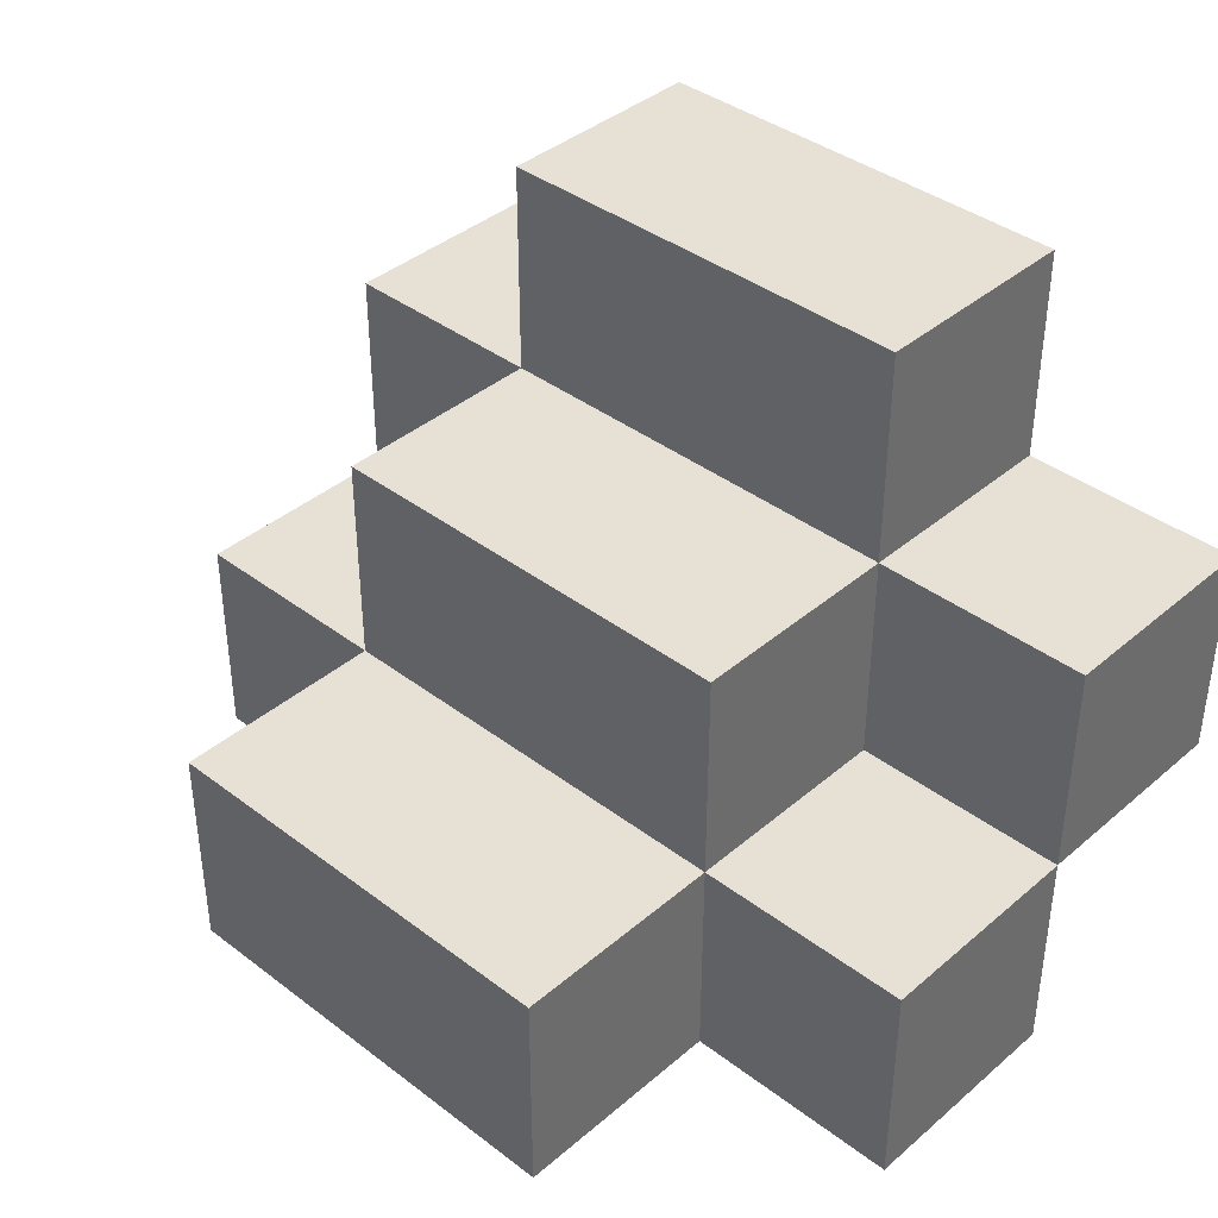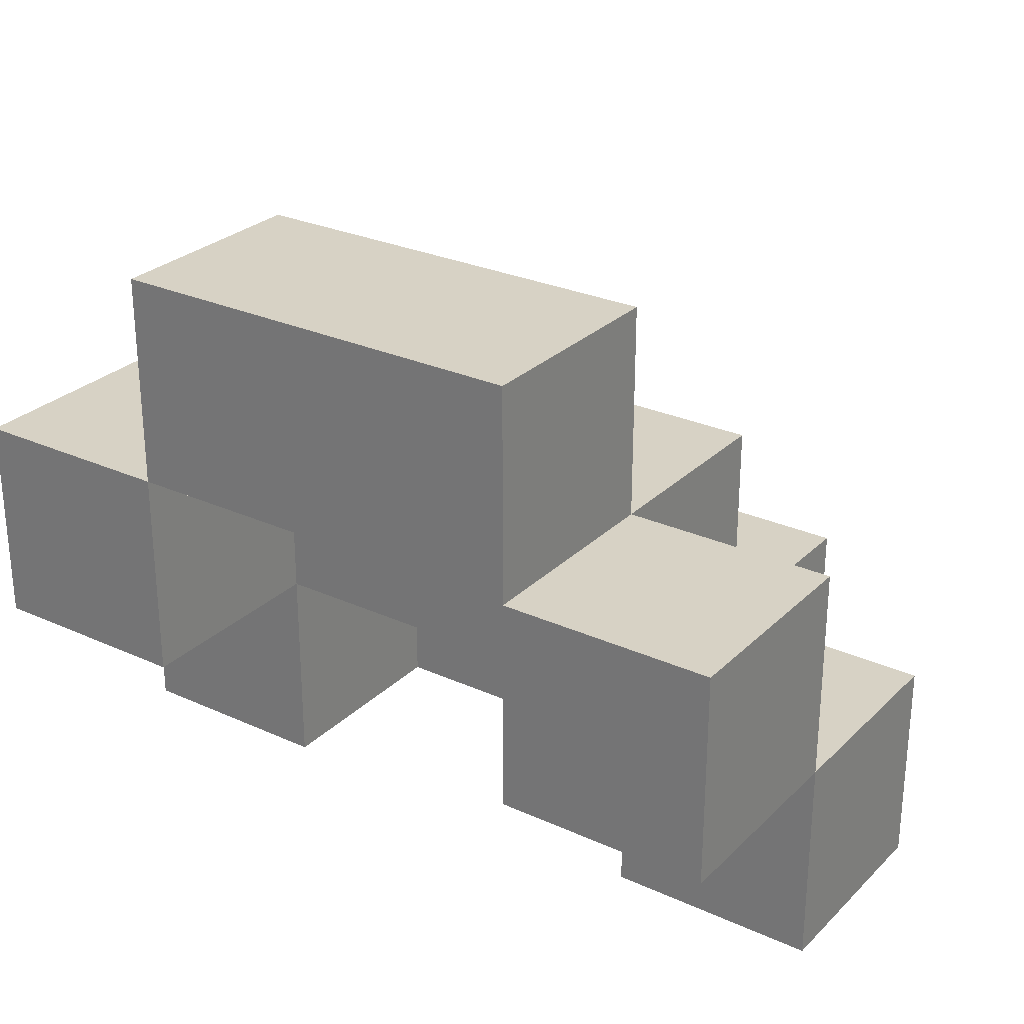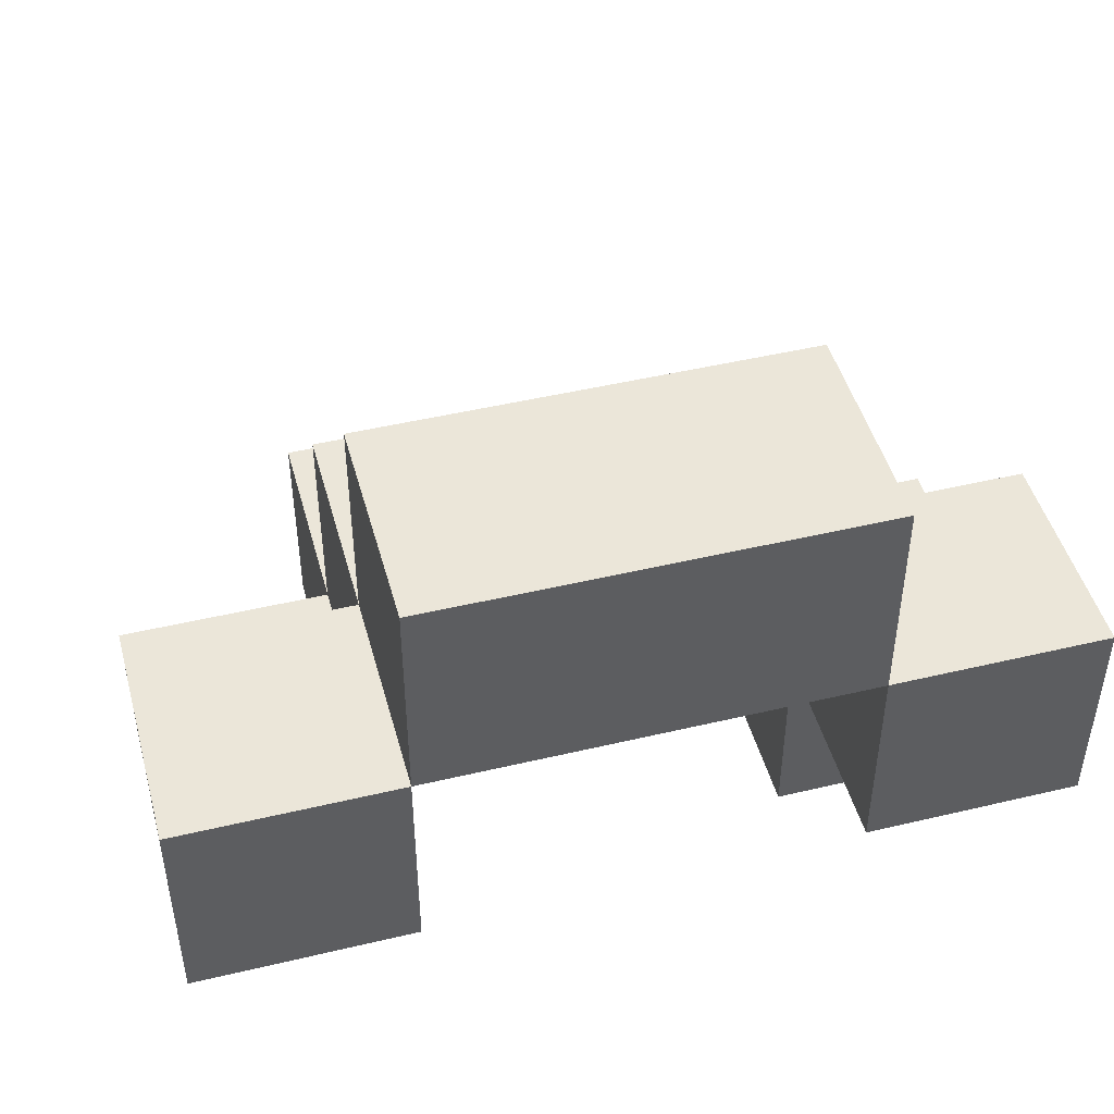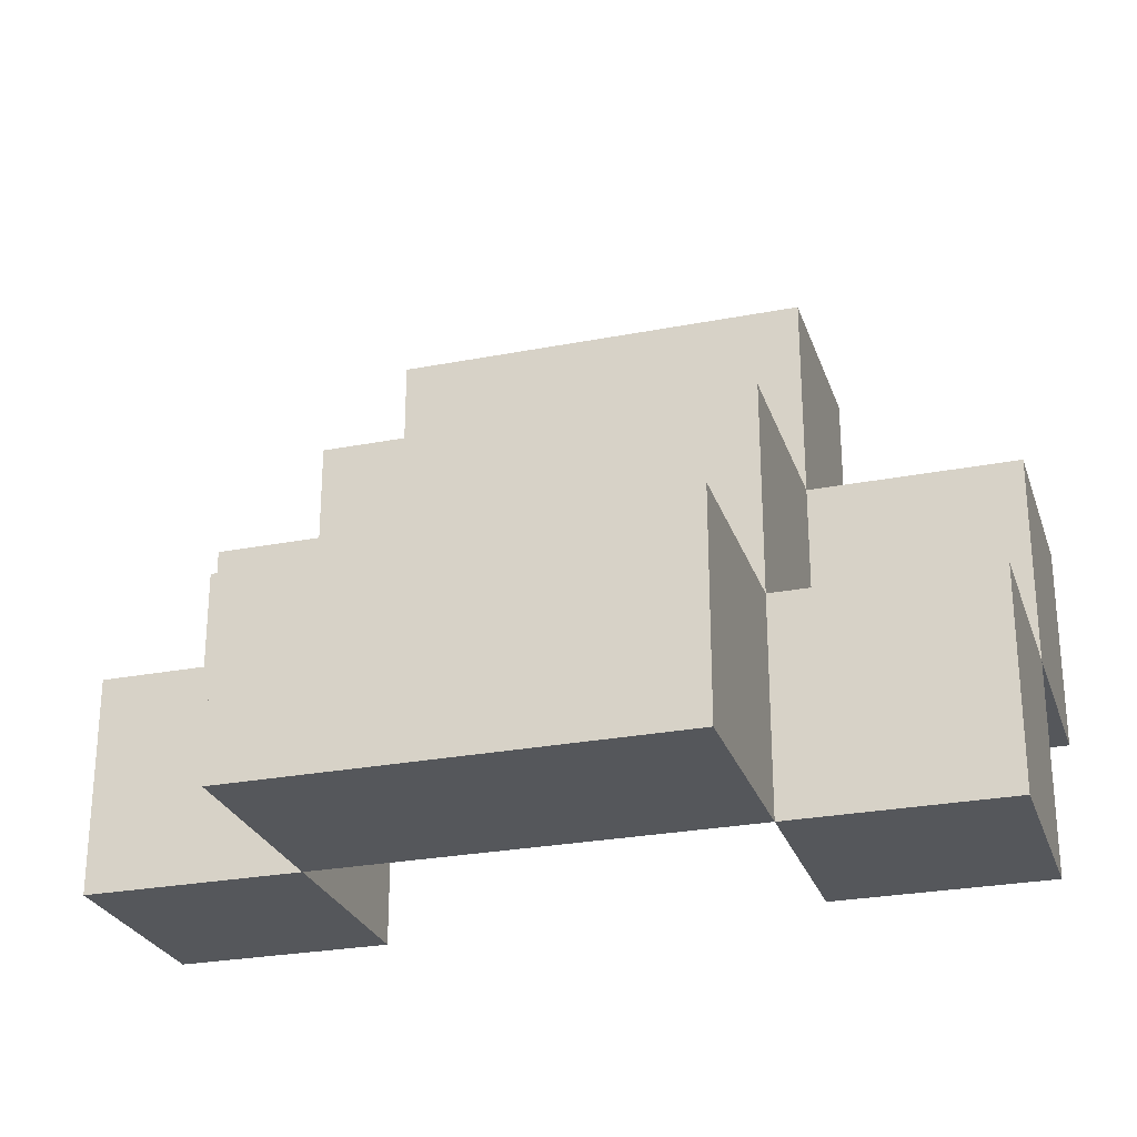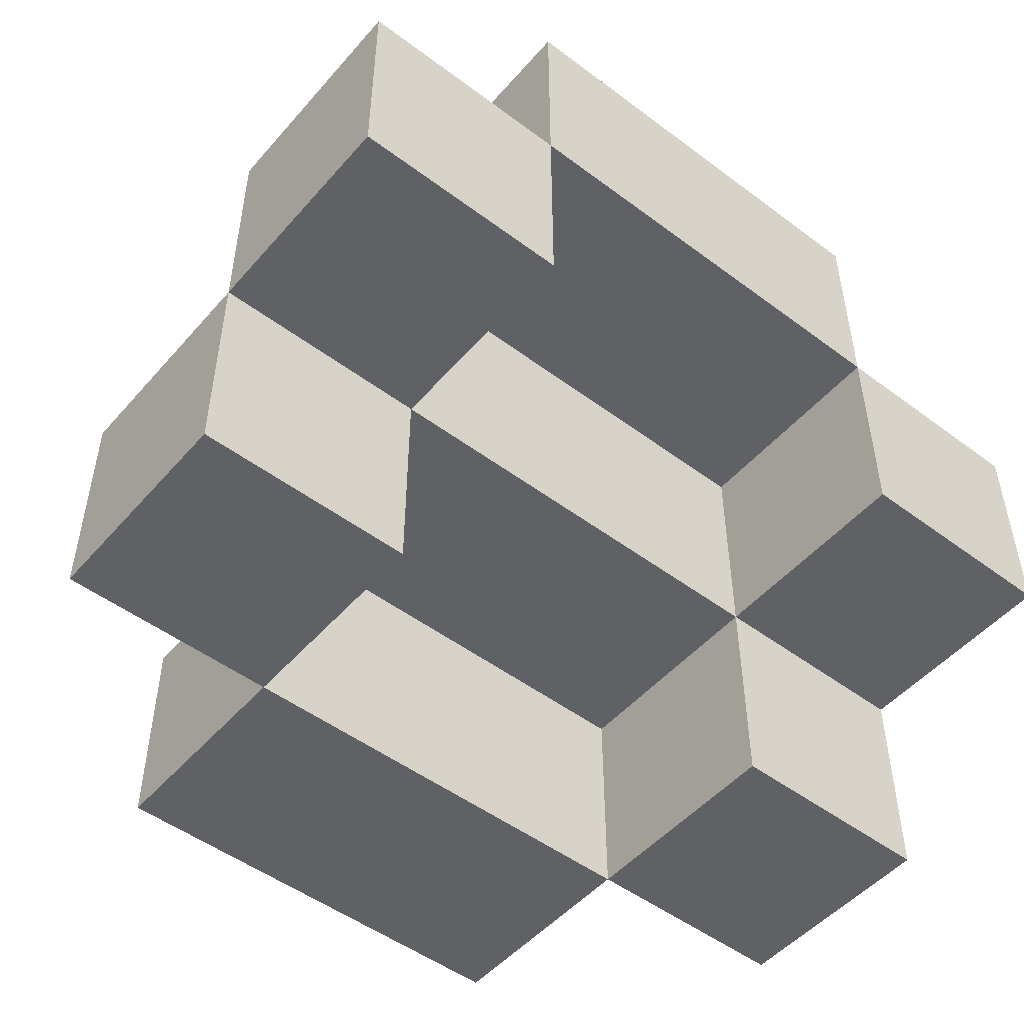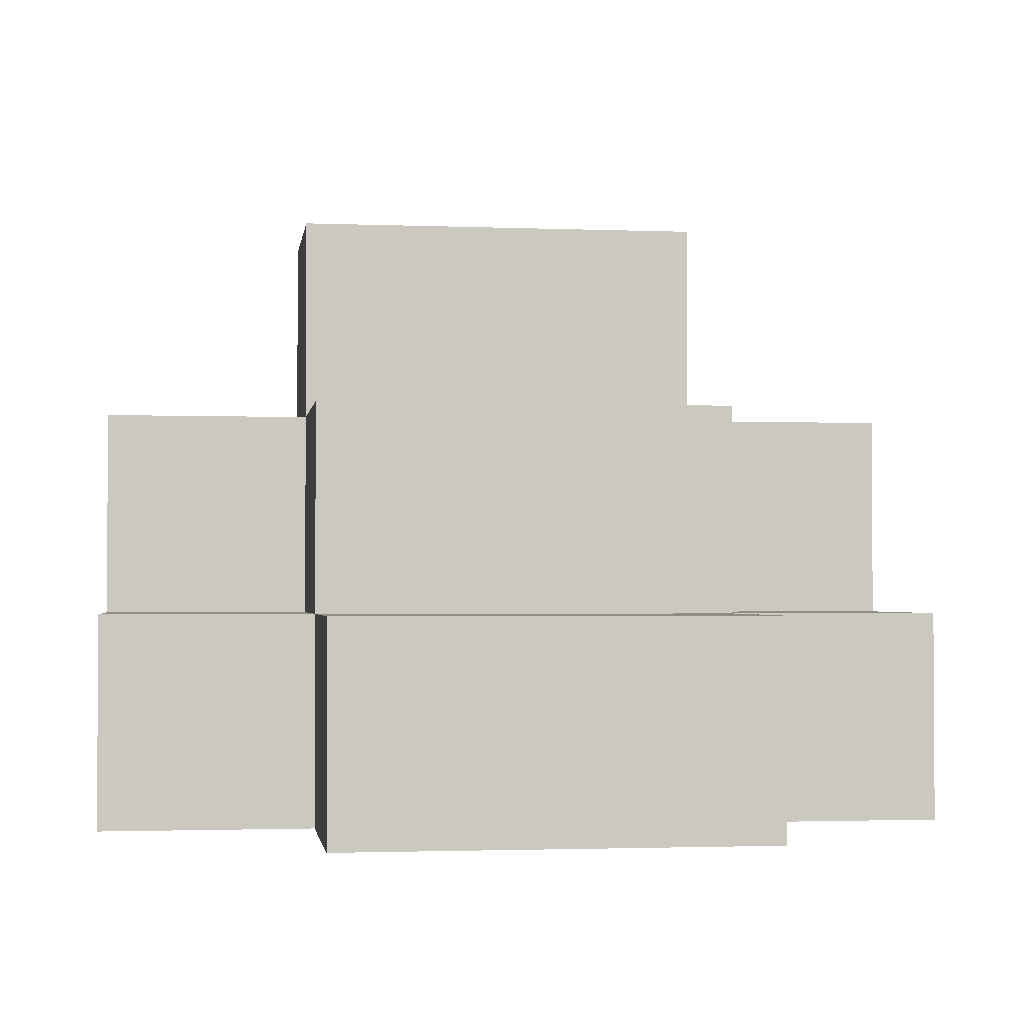
<metadata>
{"format":"obj","ext":"obj","renderer":"f3d","projection":"perspective","resolution":1024,"background":"white","views":[{"elev":39.2,"azim":43.4,"up":"+Y"},{"elev":27.5,"azim":-145.1,"up":"+Y"},{"elev":46.9,"azim":-15.1,"up":"+Z"},{"elev":-26.6,"azim":-163.1,"up":"+Z"},{"elev":-50.2,"azim":140.6,"up":"+Y"},{"elev":-2.0,"azim":-7.9,"up":"+Y"}]}
</metadata>
<code>
g Ship_3-5
v -2 4 -23.5
v -2 4 -24.5
v -2 5 -23.5
v -2 5 -24.5
v -2 5 -25.5
v -2 6 -24.5
v -2 6 -25.5
v -1 4 -22.5
v -1 4 -23.5
v -1 5 -22.5
v -1 5 -23.5
v -1 5 -24.5
v -1 6 -23.5
v -1 6 -24.5
v -1 6 -25.5
v -1 7 -24.5
v -1 7 -25.5
v 1 4 -23.5
v 1 4 -24.5
v 1 5 -23.5
v 1 5 -24.5
v 1 5 -25.5
v 1 6 -24.5
v 1 6 -25.5
v -1 4 -23.5
v -1 4 -24.5
v -1 5 -23.5
v -1 5 -24.5
v -1 5 -25.5
v -1 6 -24.5
v -1 6 -25.5
v 1 4 -22.5
v 1 4 -23.5
v 1 5 -22.5
v 1 5 -23.5
v 1 5 -24.5
v 1 6 -23.5
v 1 6 -24.5
v 1 6 -25.5
v 1 7 -24.5
v 1 7 -25.5
v 2 4 -23.5
v 2 4 -24.5
v 2 5 -23.5
v 2 5 -24.5
v 2 5 -25.5
v 2 6 -24.5
v 2 6 -25.5
v -1 4 -22.5
v -1 5 -22.5
v 1 4 -22.5
v 1 5 -22.5
v -2 4 -23.5
v -2 5 -23.5
v -1 4 -23.5
v -1 5 -23.5
v -1 6 -23.5
v 1 4 -23.5
v 1 5 -23.5
v 1 6 -23.5
v 2 4 -23.5
v 2 5 -23.5
v -2 5 -24.5
v -2 6 -24.5
v -1 5 -24.5
v -1 6 -24.5
v -1 7 -24.5
v 1 5 -24.5
v 1 6 -24.5
v 1 7 -24.5
v 2 5 -24.5
v 2 6 -24.5
v -1 4 -23.5
v -1 5 -23.5
v 1 4 -23.5
v 1 5 -23.5
v -2 4 -24.5
v -2 5 -24.5
v -1 4 -24.5
v -1 5 -24.5
v -1 6 -24.5
v 1 4 -24.5
v 1 5 -24.5
v 1 6 -24.5
v 2 4 -24.5
v 2 5 -24.5
v -2 5 -25.5
v -2 6 -25.5
v -1 5 -25.5
v -1 6 -25.5
v -1 7 -25.5
v 1 5 -25.5
v 1 6 -25.5
v 1 7 -25.5
v 2 5 -25.5
v 2 6 -25.5
v -1 4 -22.5
v 1 4 -22.5
v -2 4 -23.5
v -1 4 -23.5
v 1 4 -23.5
v 2 4 -23.5
v -2 4 -24.5
v -1 4 -24.5
v 1 4 -24.5
v 2 4 -24.5
v -1 5 -23.5
v 1 5 -23.5
v -2 5 -24.5
v -1 5 -24.5
v 1 5 -24.5
v 2 5 -24.5
v -2 5 -25.5
v -1 5 -25.5
v 1 5 -25.5
v 2 5 -25.5
v -1 6 -24.5
v 1 6 -24.5
v -1 6 -25.5
v 1 6 -25.5
v -1 5 -22.5
v 1 5 -22.5
v -2 5 -23.5
v -1 5 -23.5
v 1 5 -23.5
v 2 5 -23.5
v -2 5 -24.5
v -1 5 -24.5
v 1 5 -24.5
v 2 5 -24.5
v -1 6 -23.5
v 1 6 -23.5
v -2 6 -24.5
v -1 6 -24.5
v 1 6 -24.5
v 2 6 -24.5
v -2 6 -25.5
v -1 6 -25.5
v 1 6 -25.5
v 2 6 -25.5
v -1 7 -24.5
v 1 7 -24.5
v -1 7 -25.5
v 1 7 -25.5
f 3 2 1
f 4 2 3
f 6 5 4
f 7 5 6
f 10 9 8
f 11 9 10
f 13 12 11
f 14 12 13
f 16 15 14
f 17 15 16
f 20 19 18
f 21 19 20
f 23 22 21
f 24 22 23
f 25 26 27
f 27 26 28
f 28 29 30
f 30 29 31
f 32 33 34
f 34 33 35
f 35 36 37
f 37 36 38
f 38 39 40
f 40 39 41
f 42 43 44
f 44 43 45
f 45 46 47
f 47 46 48
f 51 50 49
f 52 50 51
f 55 54 53
f 56 54 55
f 59 57 56
f 60 57 59
f 61 59 58
f 62 59 61
f 65 64 63
f 66 64 65
f 69 67 66
f 70 67 69
f 71 69 68
f 72 69 71
f 73 74 75
f 75 74 76
f 77 78 79
f 79 78 80
f 80 81 83
f 83 81 84
f 82 83 85
f 85 83 86
f 87 88 89
f 89 88 90
f 90 91 93
f 93 91 94
f 92 93 95
f 95 93 96
f 100 98 97
f 101 98 100
f 103 100 99
f 104 100 103
f 105 102 101
f 106 102 105
f 110 108 107
f 111 108 110
f 113 110 109
f 114 110 113
f 115 112 111
f 116 112 115
f 119 118 117
f 120 118 119
f 121 122 124
f 124 122 125
f 123 124 127
f 127 124 128
f 125 126 129
f 129 126 130
f 131 132 134
f 134 132 135
f 133 134 137
f 137 134 138
f 135 136 139
f 139 136 140
f 141 142 143
f 143 142 144

</code>
